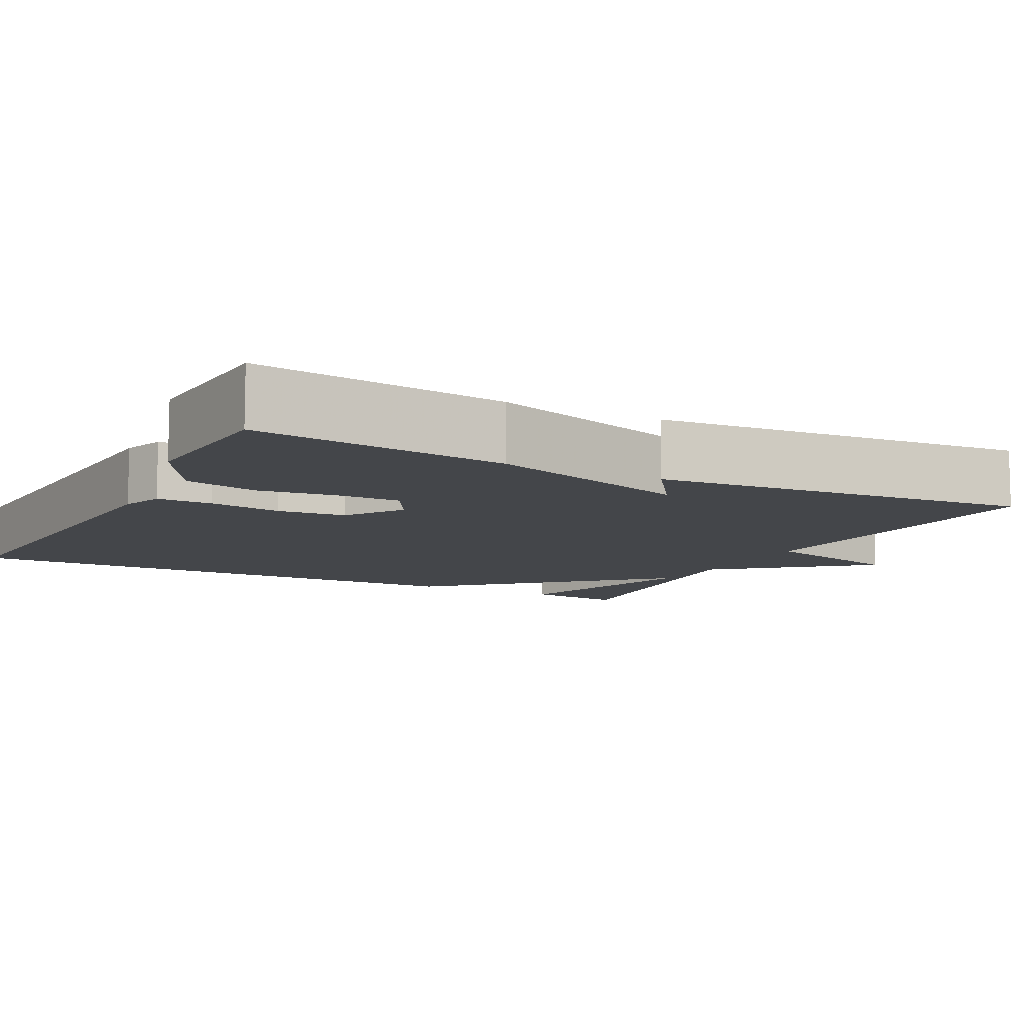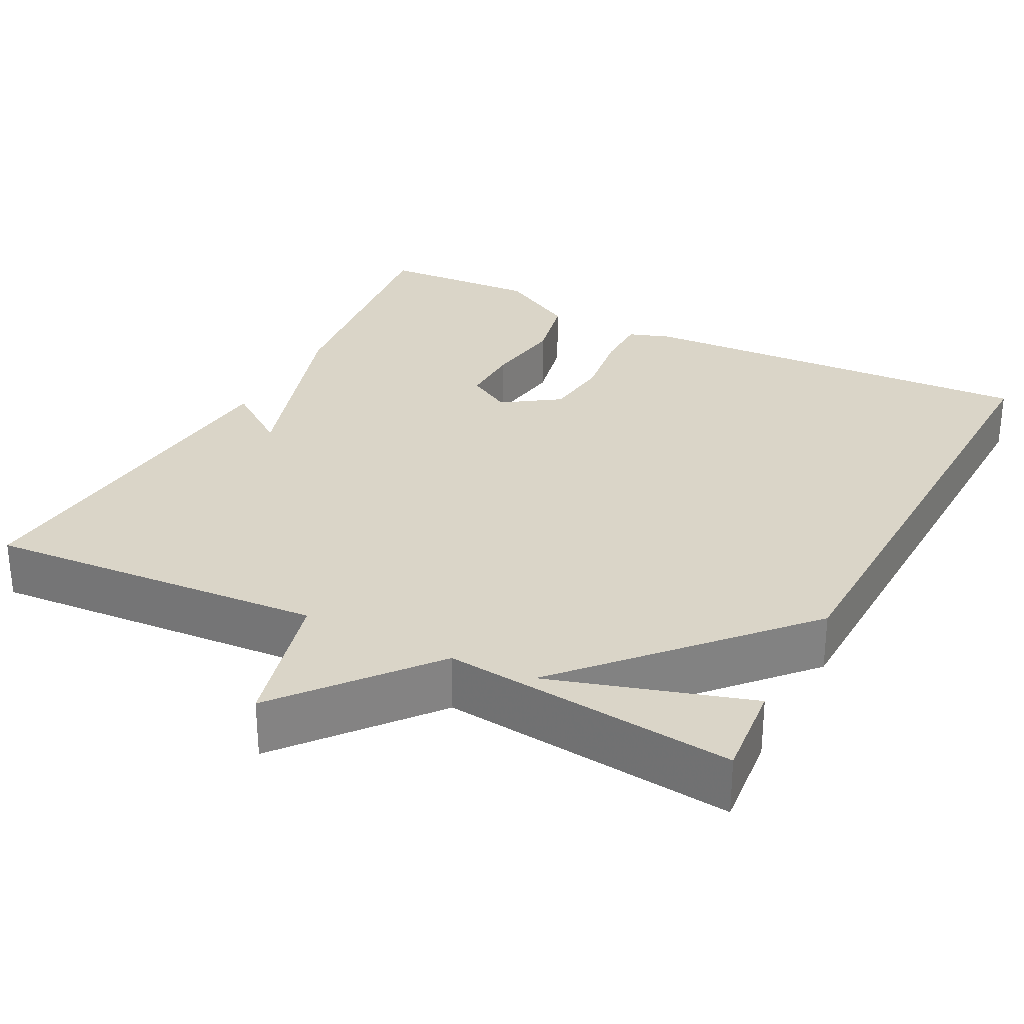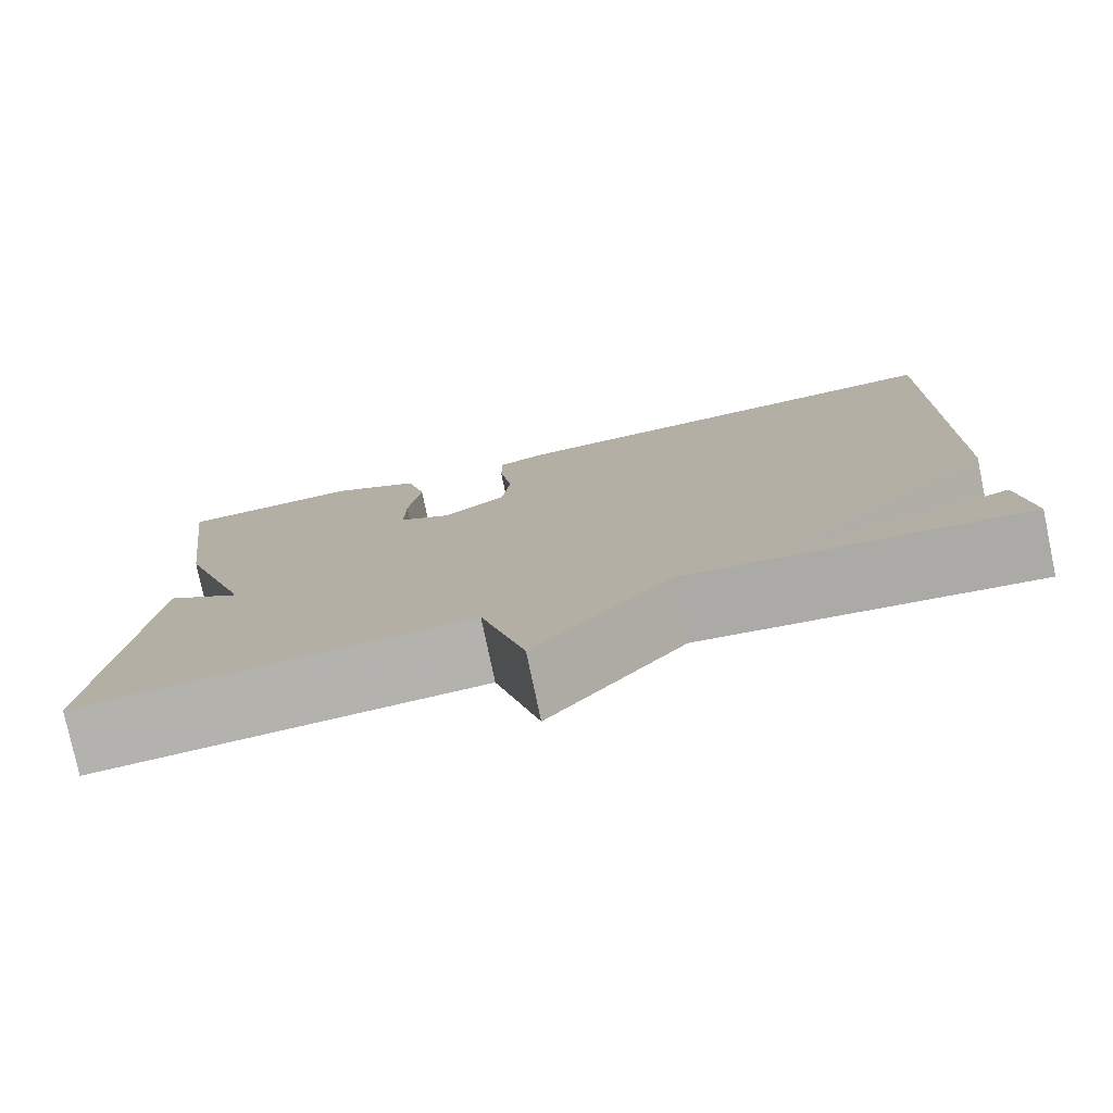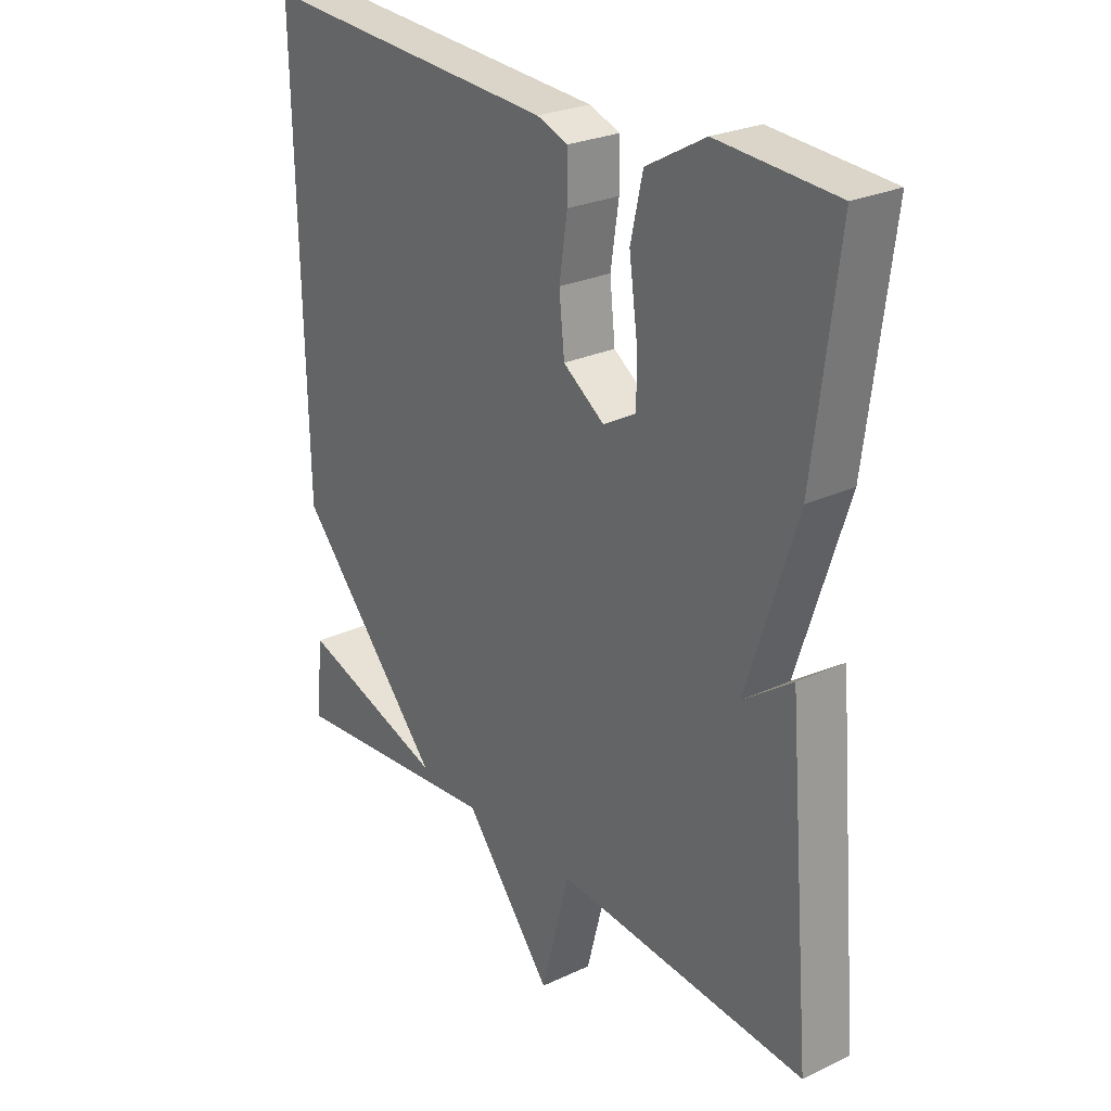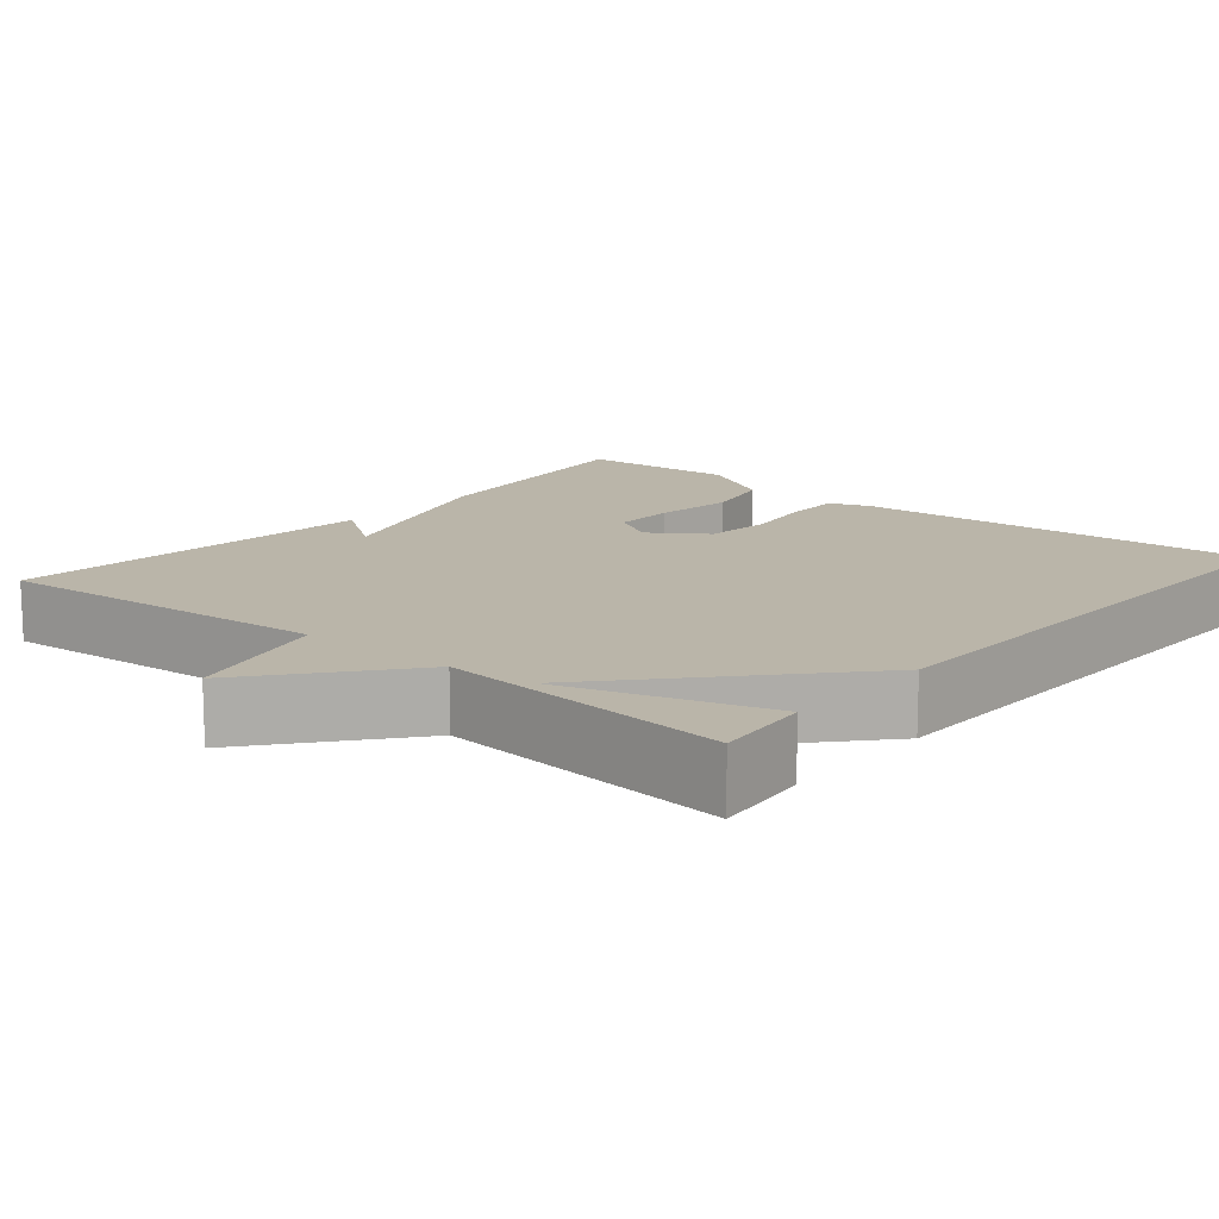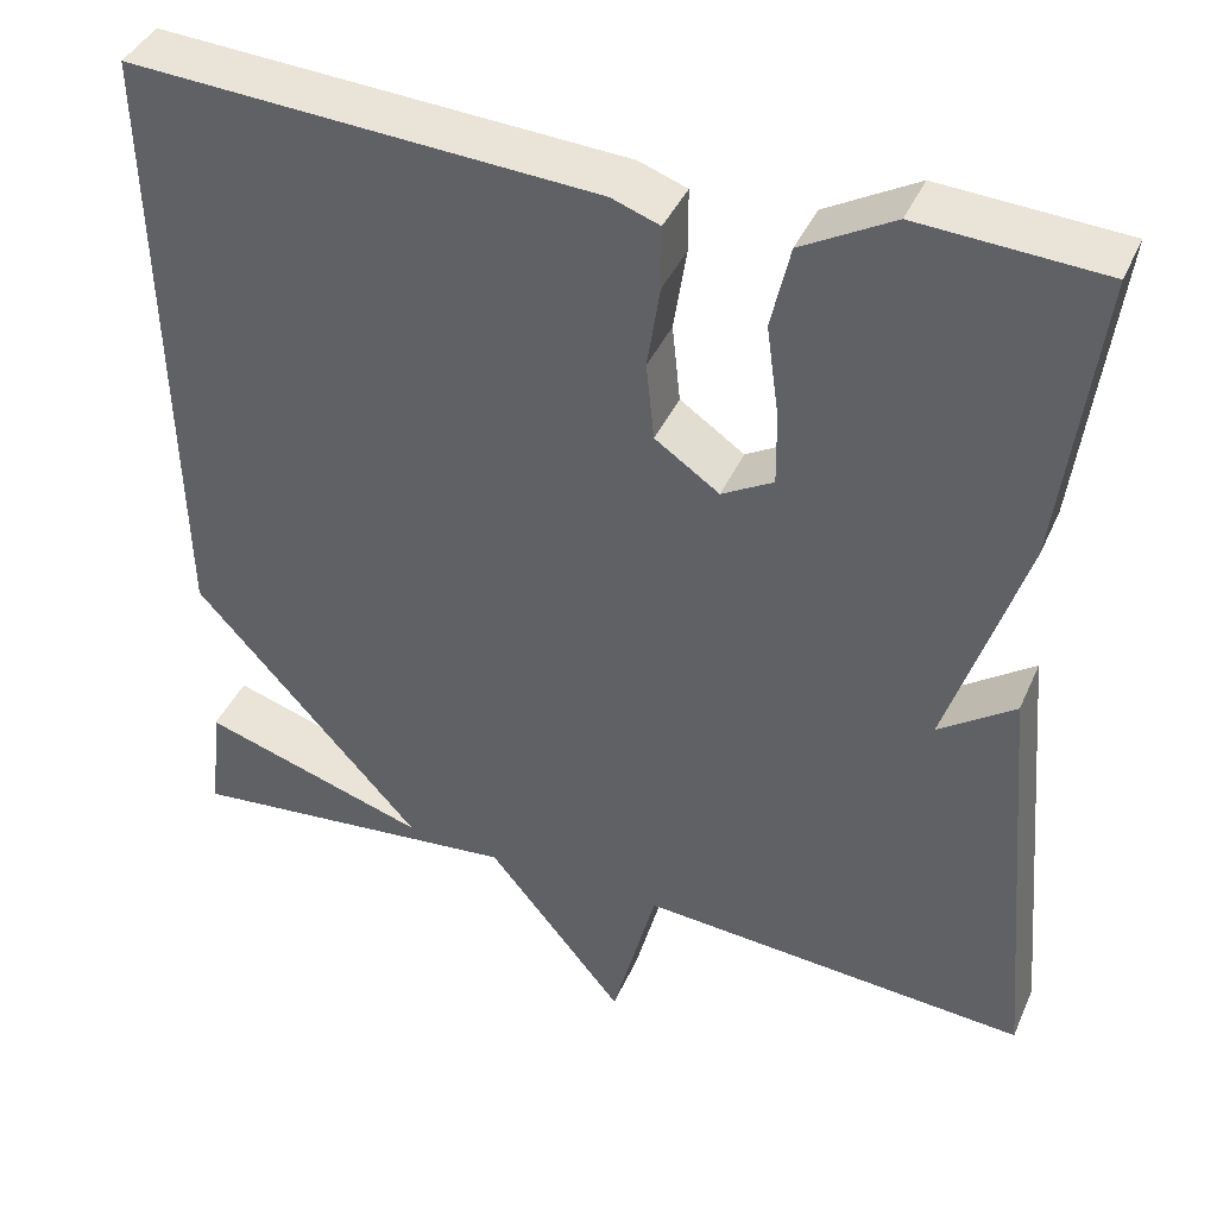
<metadata>
{"format":"obj","ext":"obj","renderer":"f3d","projection":"perspective","resolution":1024,"background":"white","views":[{"elev":-9.7,"azim":62.5,"up":"+Y"},{"elev":29.4,"azim":-152.2,"up":"+Y"},{"elev":-78.3,"azim":-168.1,"up":"+Z"},{"elev":26.0,"azim":53.4,"up":"+Z"},{"elev":13.5,"azim":-139.8,"up":"+Y"},{"elev":40.6,"azim":22.4,"up":"+Z"}]}
</metadata>
<code>
v -0.5 0.07 0.5
v 0.015 0.07 0.468
v 0.068 0.07 0.449
v 0.068 0.07 0.379
v 0.054 0.07 0.287
v 0.063 0.07 0.201
v 0.134 0.07 0.152
v 0.191 0.07 0.184
v 0.19 0.07 0.264
v 0.176 0.07 0.365
v 0.197 0.07 0.457
v 0.298 0.07 0.513
v 0.5 0.07 0.5
v 0.459 0.07 0.177
v 0.375 0.07 -0.082
v 0.459 0.07 -0.023
v 0.5 0.07 -0.5
v 0.071 0.07 -0.465
v 0.022 0.07 -0.651
v -0.129 0.07 -0.465
v -0.5 0.07 -0.5
v -0.487 0.07 -0.377
v -0.235 0.07 -0.457
v -0.487 0.07 -0.177
v -0.5 0 0.5
v 0.015 0 0.468
v 0.068 0 0.449
v 0.068 0 0.379
v 0.054 0 0.287
v 0.063 0 0.201
v 0.134 0 0.152
v 0.191 0 0.184
v 0.19 0 0.264
v 0.176 0 0.365
v 0.197 0 0.457
v 0.298 0 0.513
v 0.5 0 0.5
v 0.459 0 0.177
v 0.375 0 -0.082
v 0.459 0 -0.023
v 0.5 0 -0.5
v 0.071 0 -0.465
v 0.022 0 -0.651
v -0.129 0 -0.465
v -0.5 0 -0.5
v -0.487 0 -0.377
v -0.235 0 -0.457
v -0.487 0 -0.177
f 3 4 5
f 2 3 5
f 1 2 5
f 24 1 5
f 23 24 5
f 21 22 23
f 20 21 23
f 20 23 5 6
f 20 6 7
f 19 20 7
f 18 19 7
f 15 16 17 18
f 15 18 7 8
f 13 14 15
f 12 13 15
f 11 12 15
f 10 11 15
f 9 10 15
f 8 9 15
f 29 28 27
f 29 27 26
f 29 26 25
f 29 25 48
f 29 48 47
f 47 46 45
f 47 45 44
f 30 29 47 44
f 31 30 44
f 31 44 43
f 31 43 42
f 42 41 40 39
f 32 31 42 39
f 39 38 37
f 39 37 36
f 39 36 35
f 39 35 34
f 39 34 33
f 39 33 32
f 1 25 26 2
f 2 26 27 3
f 3 27 28 4
f 4 28 29 5
f 5 29 30 6
f 6 30 31 7
f 7 31 32 8
f 8 32 33 9
f 9 33 34 10
f 10 34 35 11
f 11 35 36 12
f 12 36 37 13
f 13 37 38 14
f 14 38 39 15
f 15 39 40 16
f 16 40 41 17
f 17 41 42 18
f 18 42 43 19
f 19 43 44 20
f 20 44 45 21
f 21 45 46 22
f 22 46 47 23
f 23 47 48 24
f 24 48 25 1

</code>
